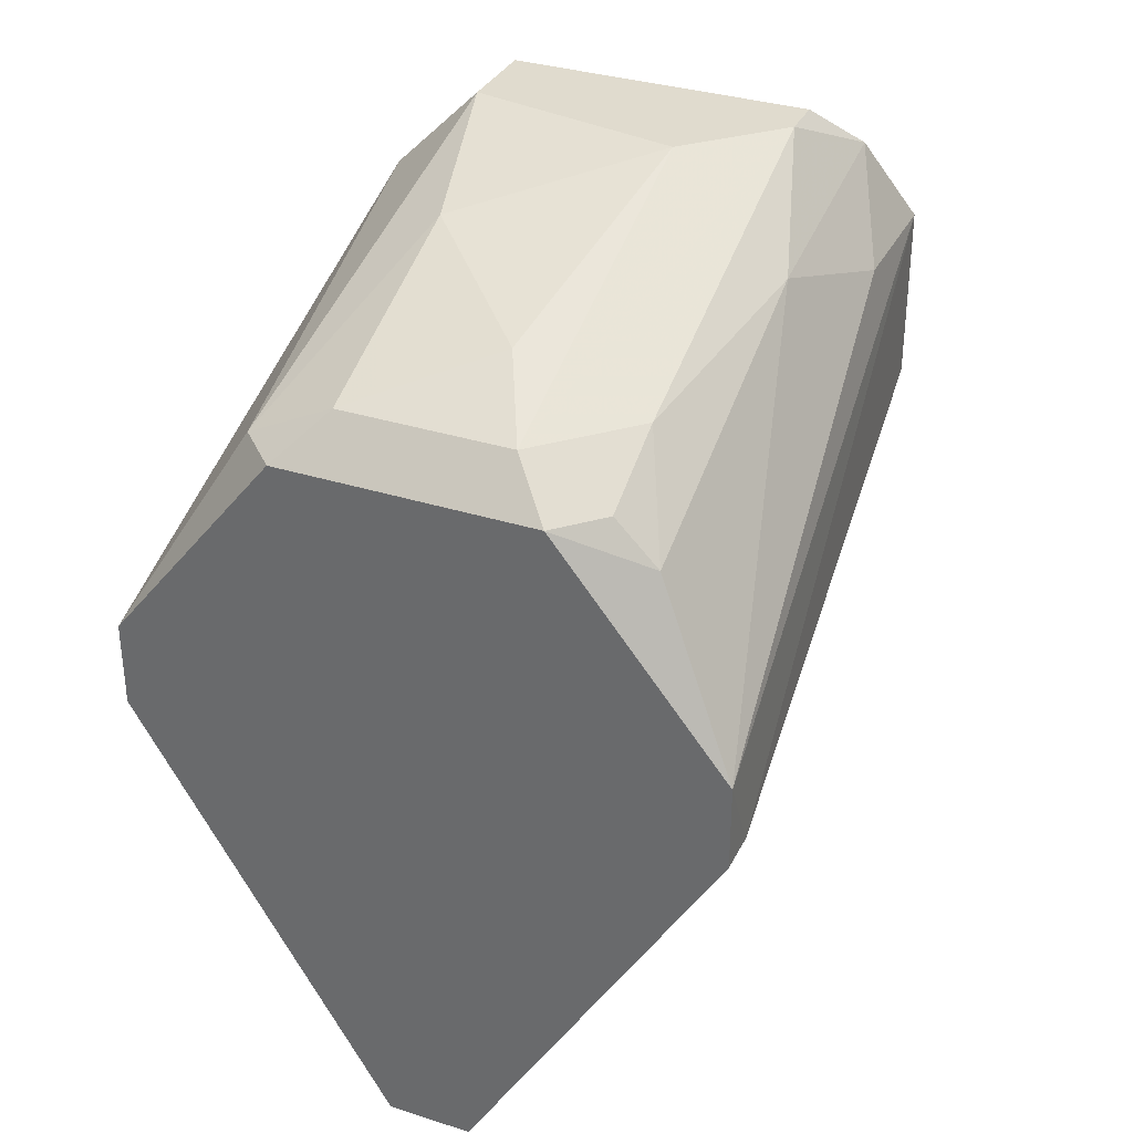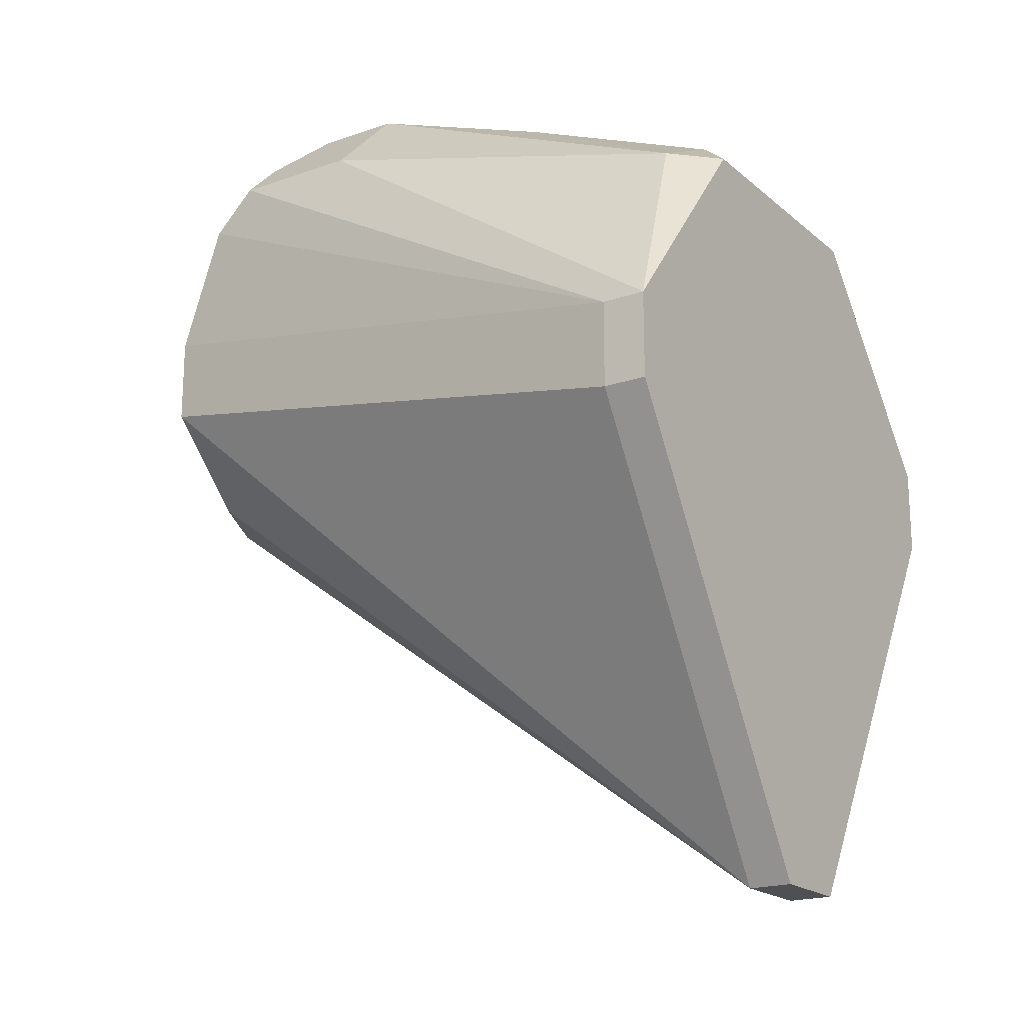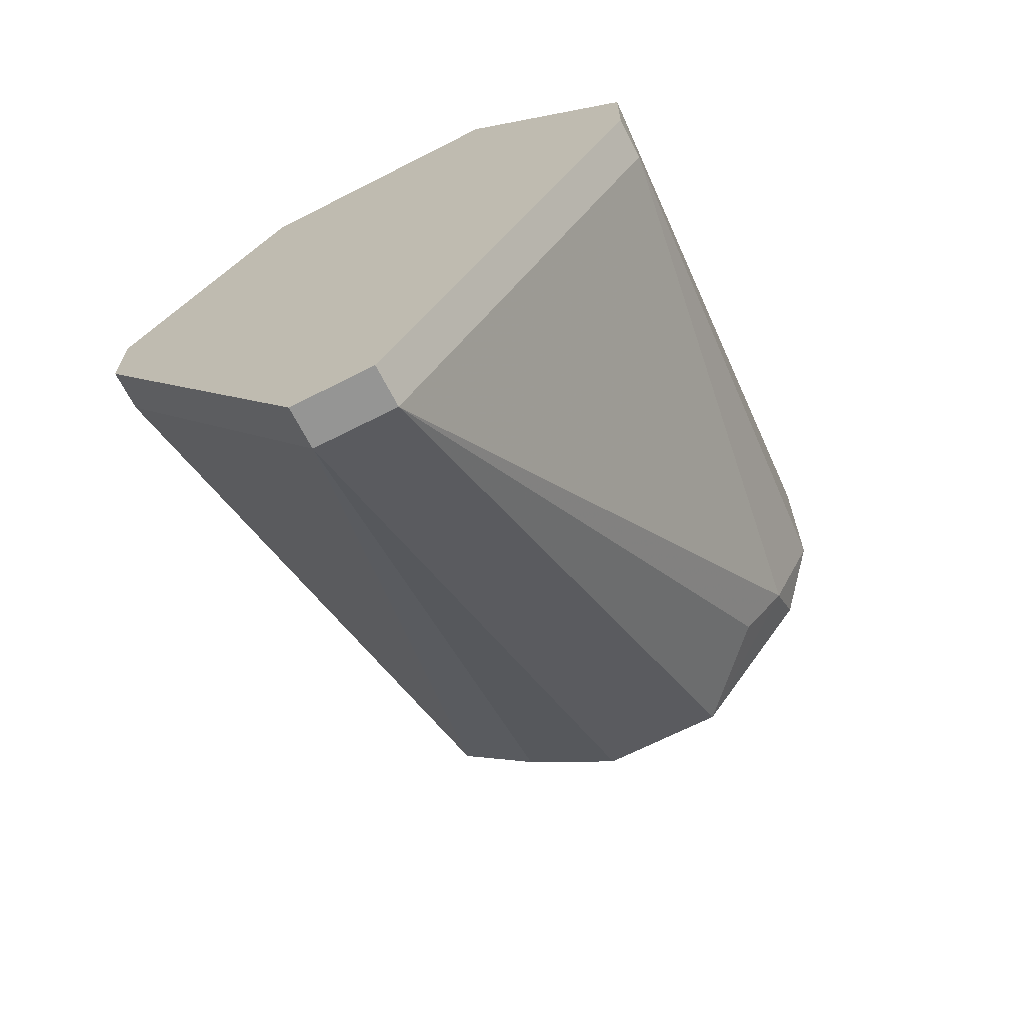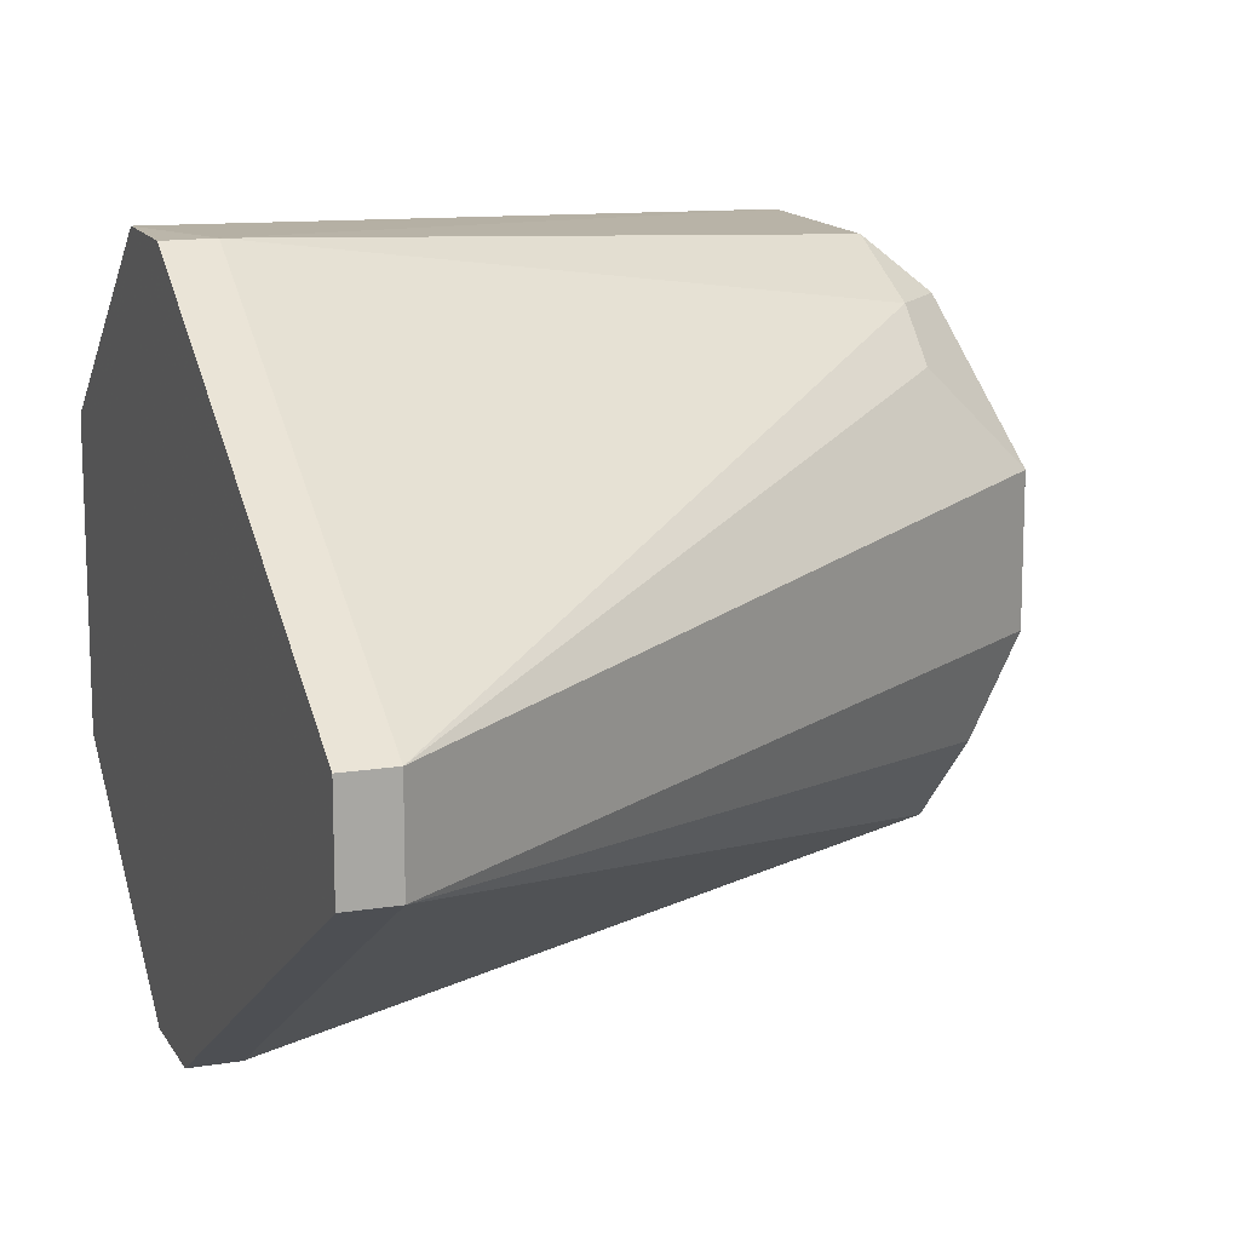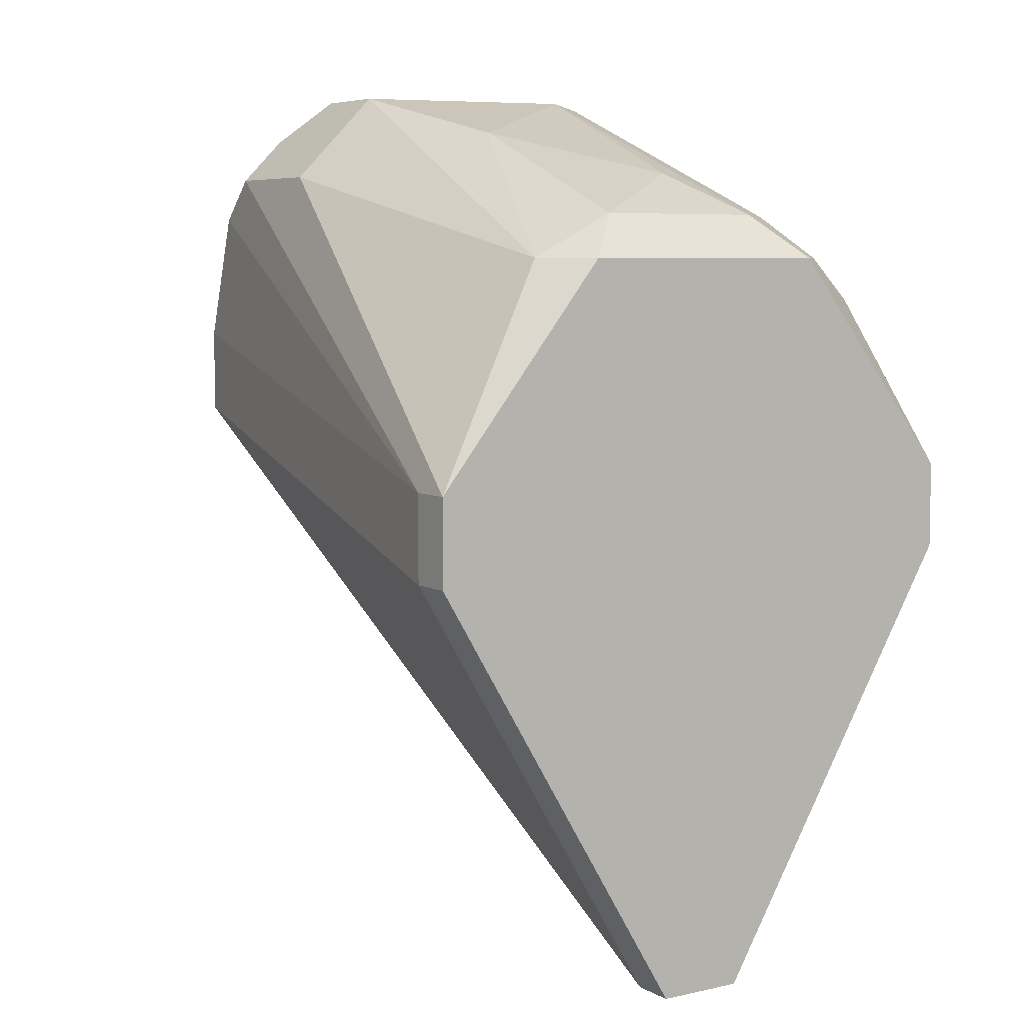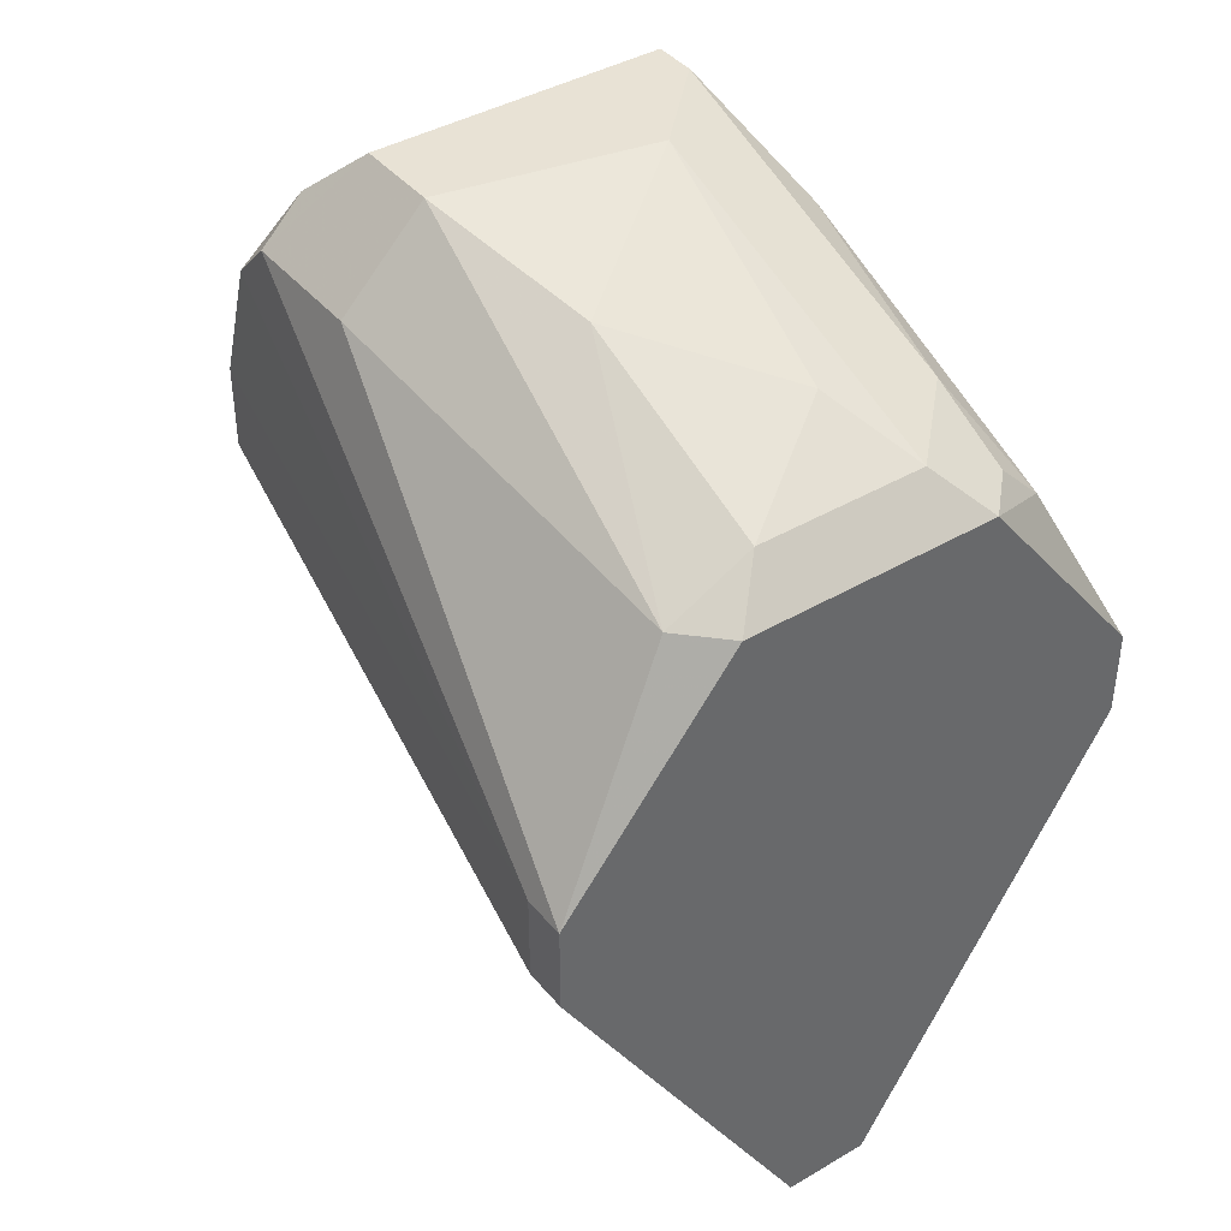
<metadata>
{"format":"obj","ext":"obj","renderer":"f3d","projection":"perspective","resolution":1024,"background":"white","views":[{"elev":33.7,"azim":-66.6,"up":"+Y"},{"elev":-19.2,"azim":-146.7,"up":"+Y"},{"elev":-67.4,"azim":-62.9,"up":"+Y"},{"elev":14.0,"azim":-20.1,"up":"+Z"},{"elev":6.4,"azim":-123.3,"up":"+Y"},{"elev":40.7,"azim":-125.7,"up":"+Y"}]}
</metadata>
<code>
v 0.07004 0.02238 -0.01271
v 0.07004 0.02238 0.01262
v 0.07004 0.01225 -0.007644
v 0.07004 0.01731 -0.01271
v 0.07004 0.01731 0.01262
v 0.05737 0.03251 -0.01271
v 0.05737 0.03758 -0.007644
v 0.05991 0.02998 0.01516
v 0.05991 0.03758 0.01009
v 0.03458 -0.01562 -0.002575
v 0.03458 -0.01562 0.002487
v 0.03458 0.009714 -0.01778
v 0.03458 0.009714 0.01769
v 0.03458 0.02998 0.005022
v 0.03458 0.02998 -0.00511
v 0.03458 0.02491 0.01262
v 0.03458 0.02745 -0.01018
v 0.03458 0.02745 0.01009
v 0.03458 0.01477 -0.01778
v 0.05231 0.03251 0.01262
v 0.06244 0.03758 -0.007644
v 0.06244 0.03758 0.01009
v 0.05484 0.03758 0.005022
v 0.07258 0.01225 -0.002575
v 0.07258 0.01225 0.005022
v 0.07258 0.01731 0.005022
v 0.07258 0.01731 -4.4e-05
v 0.03204 -0.01562 -0.002575
v 0.03204 -0.01562 0.002487
v 0.03204 0.009714 -0.01778
v 0.03204 0.009714 0.01769
v 0.03204 0.02745 -0.007644
v 0.03204 0.02745 0.007557
v 0.03204 0.01477 -0.01778
v 0.03204 0.01477 0.01769
v 0.04725 0.03505 -0.00511
v 0.06498 0.03251 -0.01271
v 0.06498 0.03505 -0.01018
v 0.06498 0.03505 0.01262
v 0.03965 0.03251 0.002487
v 0.03965 0.02998 0.01009
v 0.06751 0.01225 0.01009
v 0.06751 0.01984 0.01516
v 0.06751 0.02998 -0.01271
v 0.06751 0.02998 0.01516
v 0.06751 0.01477 0.01262
f 45 2 26
f 28 29 34
f 34 29 35
f 34 35 32
f 38 39 44
f 29 28 10
f 24 25 10
f 28 12 10
f 12 4 10
f 35 13 45
f 13 43 45
f 44 39 45
f 13 29 11
f 29 10 11
f 10 25 11
f 43 13 46
f 13 11 46
f 25 24 27
f 44 45 27
f 34 32 17
f 6 34 17
f 7 6 17
f 32 35 33
f 39 9 20
f 4 24 3
f 24 10 3
f 10 4 3
f 9 7 23
f 7 17 36
f 40 23 36
f 23 7 36
f 39 38 21
f 7 9 21
f 6 7 21
f 35 45 8
f 45 39 8
f 20 35 8
f 39 20 8
f 24 4 1
f 4 12 1
f 27 24 1
f 44 27 1
f 17 32 15
f 32 33 15
f 40 36 15
f 36 17 15
f 45 43 2
f 23 40 14
f 9 23 14
f 40 15 14
f 15 33 14
f 28 34 30
f 12 28 30
f 34 12 30
f 35 29 31
f 29 13 31
f 13 35 31
f 33 35 16
f 18 33 16
f 35 20 16
f 12 34 19
f 34 6 19
f 1 12 19
f 44 1 19
f 11 25 42
f 25 46 42
f 46 11 42
f 38 44 37
f 21 38 37
f 6 21 37
f 19 6 37
f 44 19 37
f 9 39 22
f 39 21 22
f 21 9 22
f 43 46 5
f 46 25 5
f 2 43 5
f 25 2 5
f 33 18 41
f 20 9 41
f 9 14 41
f 14 33 41
f 18 16 41
f 16 20 41
f 25 27 26
f 27 45 26
f 2 25 26

</code>
